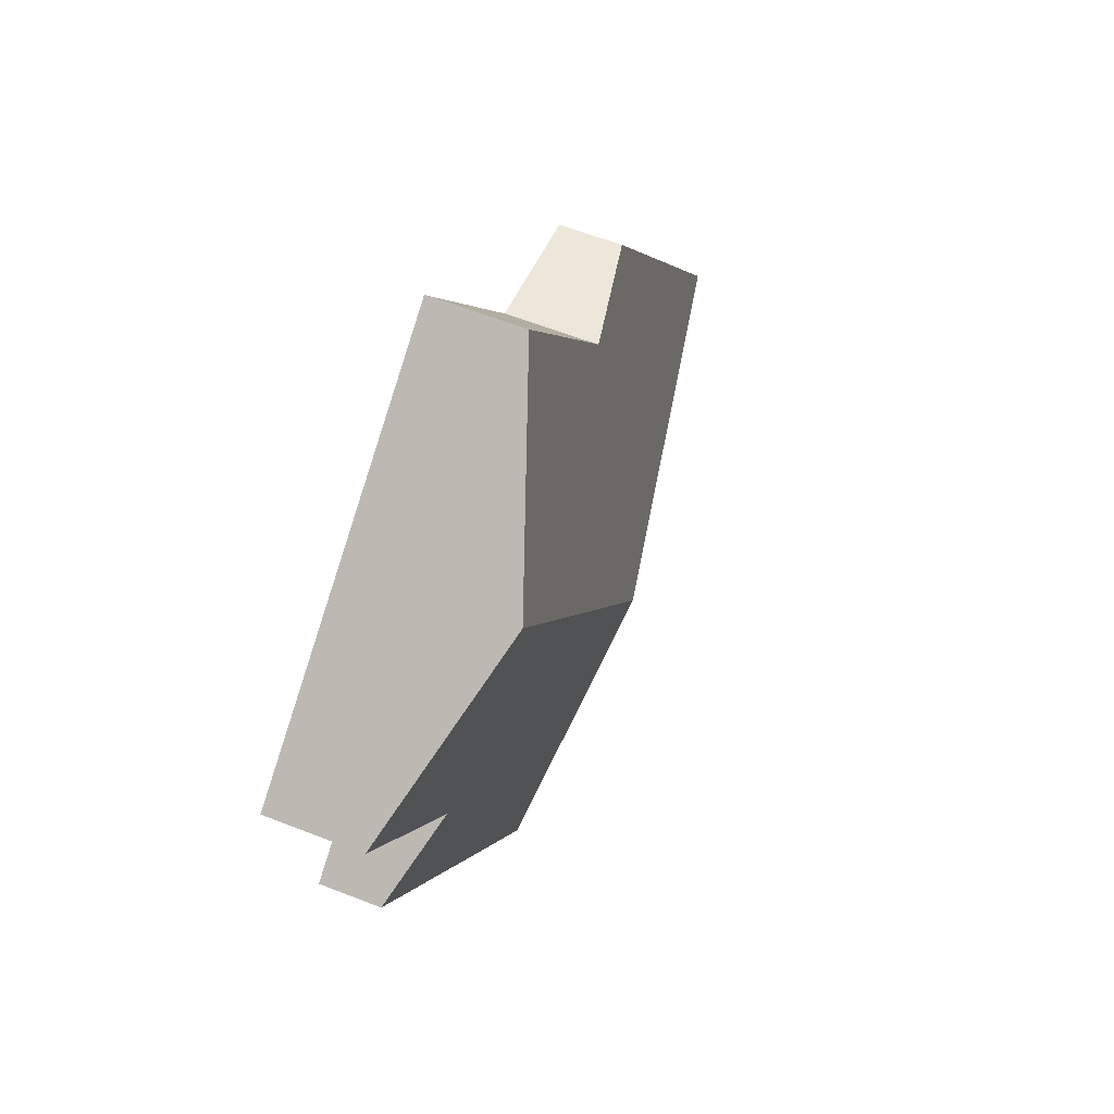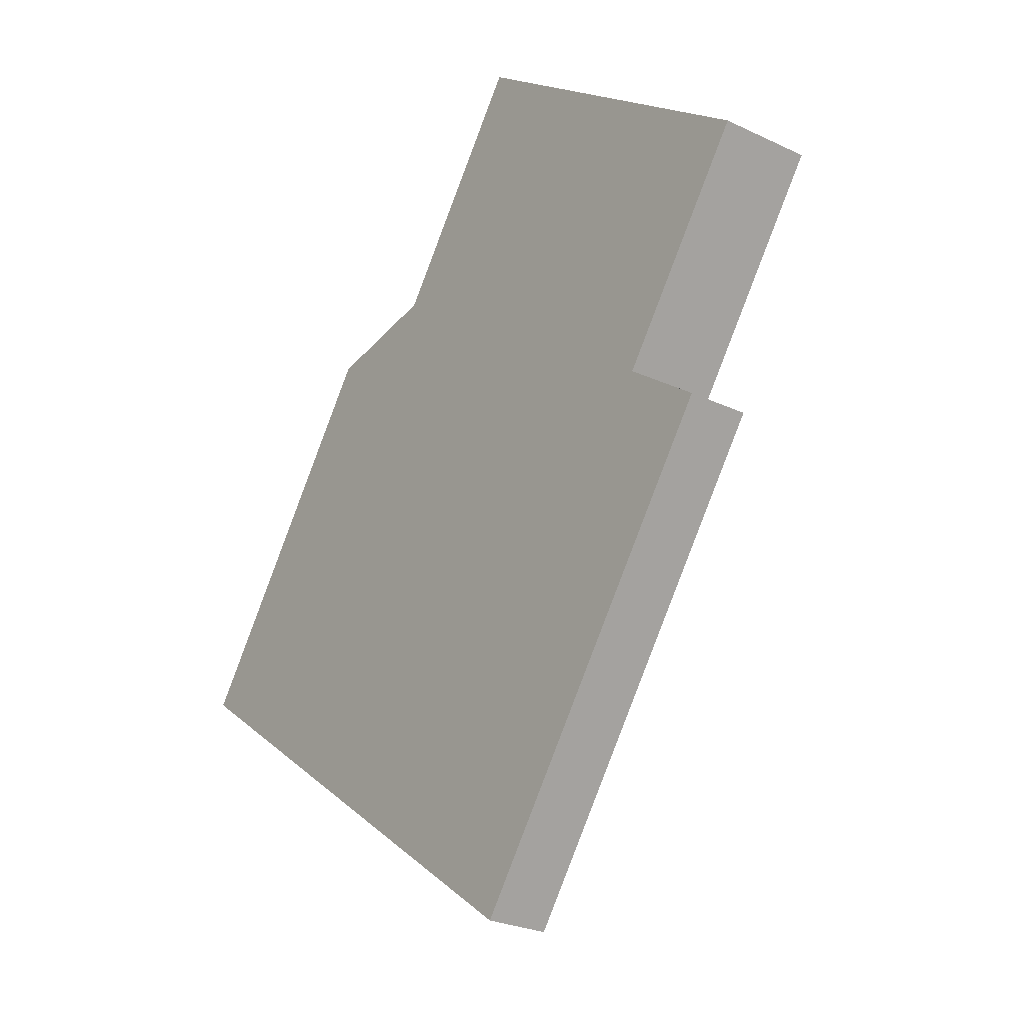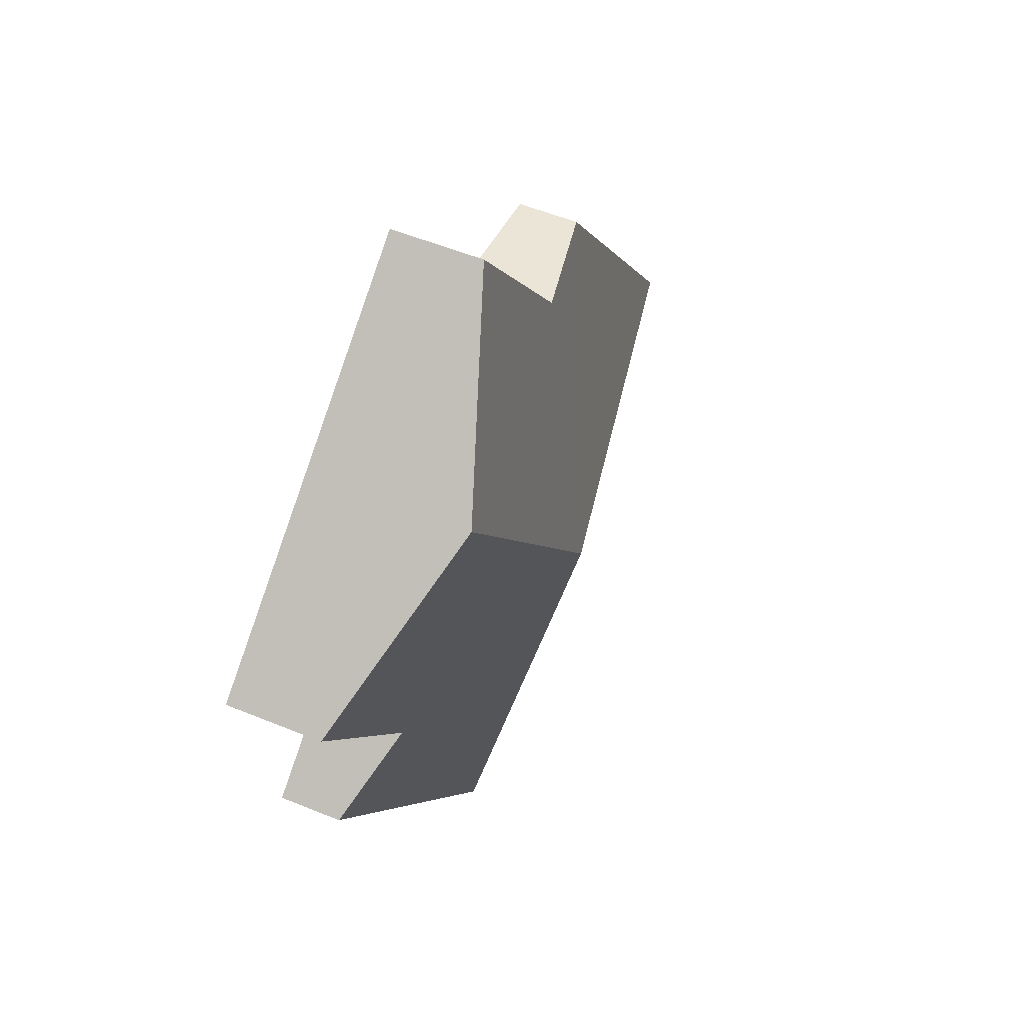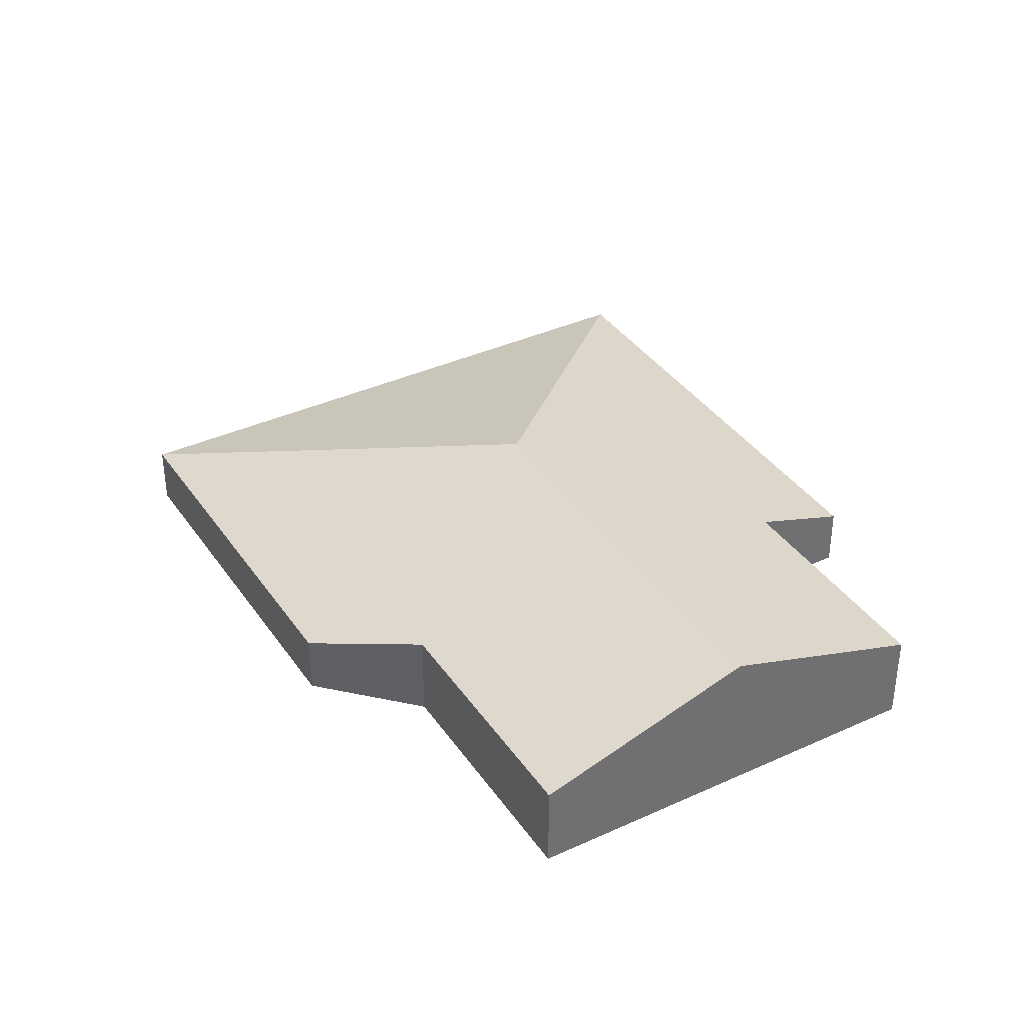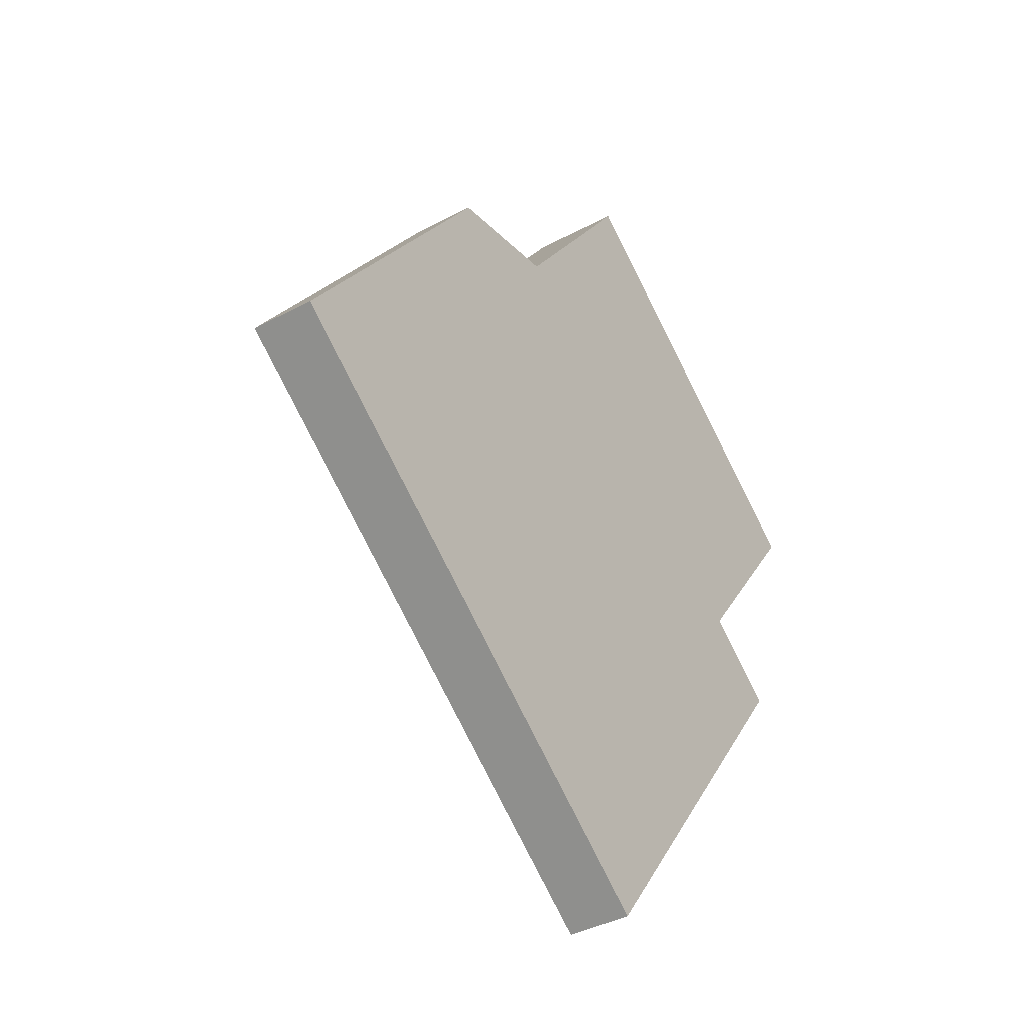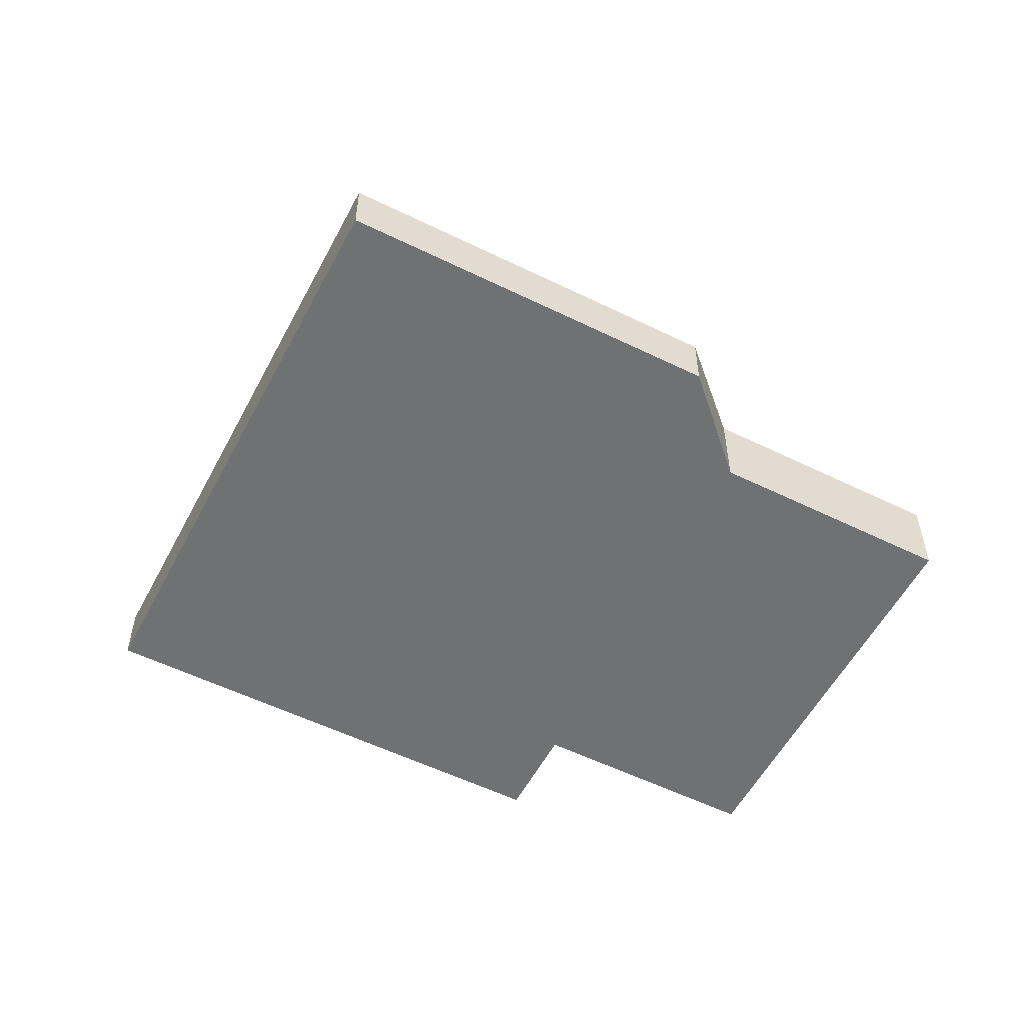
<metadata>
{"format":"obj","ext":"obj","renderer":"f3d","projection":"perspective","resolution":1024,"background":"white","views":[{"elev":58.0,"azim":112.3,"up":"+Z"},{"elev":-26.2,"azim":53.1,"up":"+Z"},{"elev":52.9,"azim":113.9,"up":"+Z"},{"elev":37.5,"azim":5.7,"up":"+Y"},{"elev":-39.3,"azim":-56.2,"up":"+Z"},{"elev":-55.1,"azim":-81.3,"up":"+Y"}]}
</metadata>
<code>
v  7.79 0.827 2.688
v  3.921 1.412 0.616
v  6.249 1.412 3.811
v  6.494 0.827 0.91
v  7.222 0.551 0.38
v  4.537 0.551 -3.305
v  0 0.551 3.374e-17
v  2.123 0.551 2.914
v  3.264 0.799 3.106
v  4.635 0.799 4.987
v  0 0 0
v  2.123 -1.784e-16 2.914
v  3.264 -1.902e-16 3.106
v  4.635 -3.054e-16 4.987
v  6.249 -2.334e-16 3.811
v  7.79 -1.646e-16 2.688
v  6.494 -5.572e-17 0.91
v  7.222 -2.327e-17 0.38
v  4.537 2.024e-16 -3.305
g defaultobject
f 1 2 3
f 2 1 4
f 2 4 5
f 2 5 6
f 2 6 7
f 8 2 7
f 2 8 9
f 2 9 3
f 3 9 10
f 11 8 7
f 8 11 12
f 13 10 9
f 10 13 14
f 8 13 9
f 13 8 12
f 14 3 10
f 3 14 15
f 3 15 1
f 1 15 16
f 17 5 4
f 5 17 18
f 16 4 1
f 4 16 17
f 18 6 5
f 6 18 19
f 19 7 6
f 7 19 11
f 11 13 12
f 13 11 16
f 16 11 17
f 17 11 19
f 17 19 18
f 13 15 14
f 15 13 16

</code>
